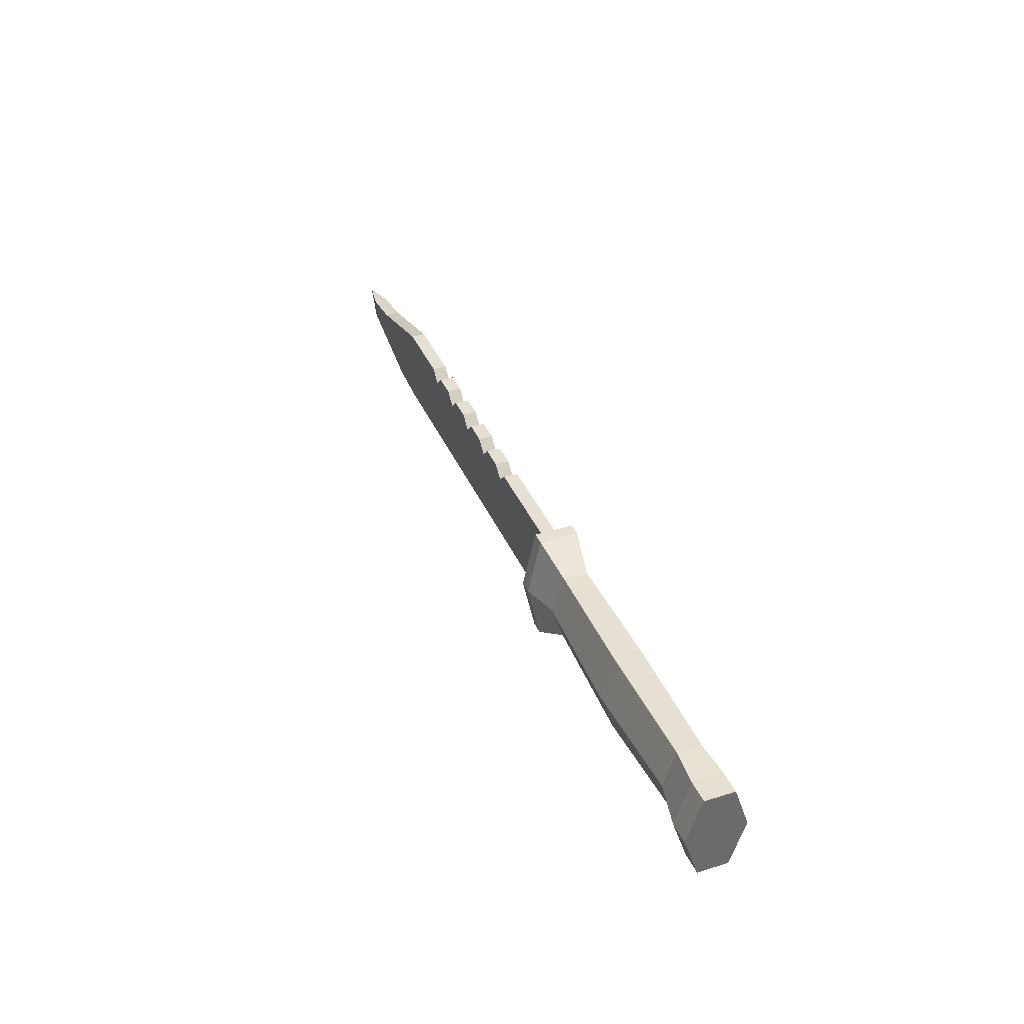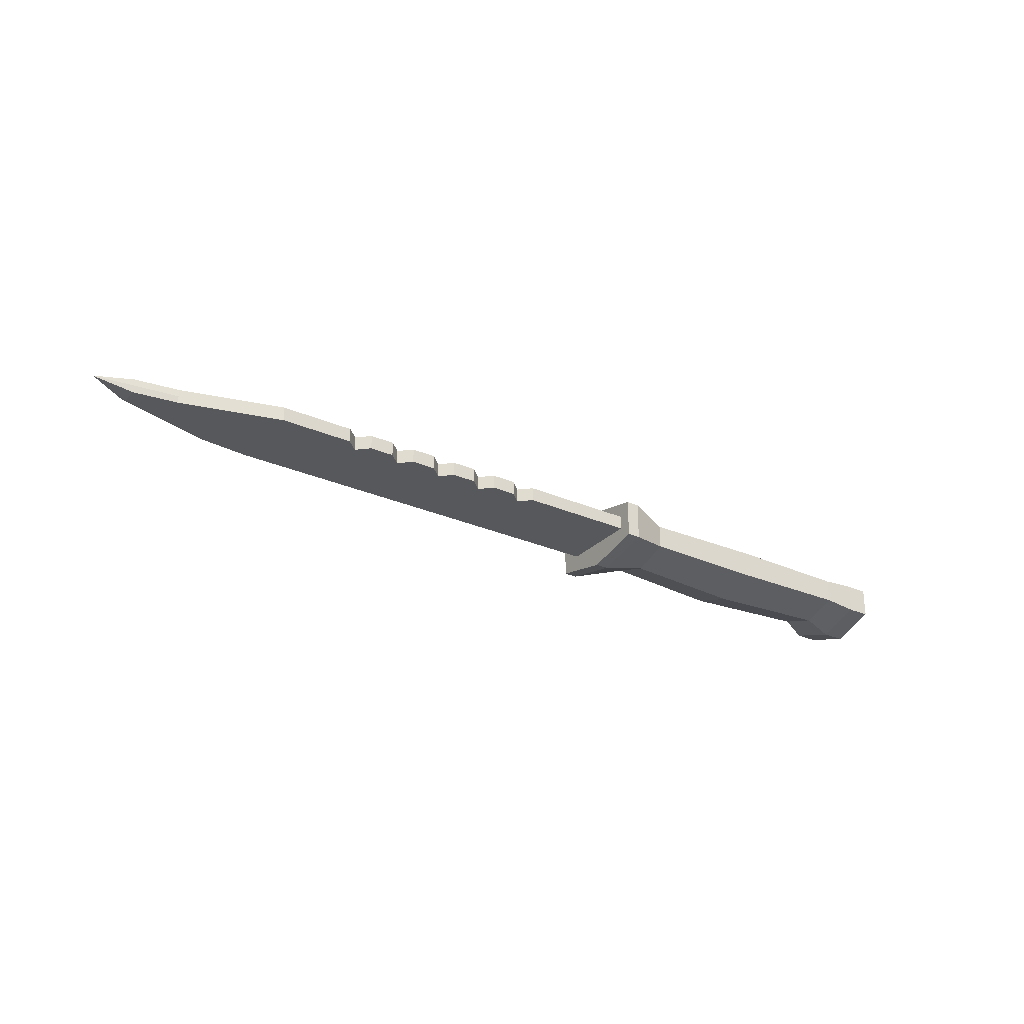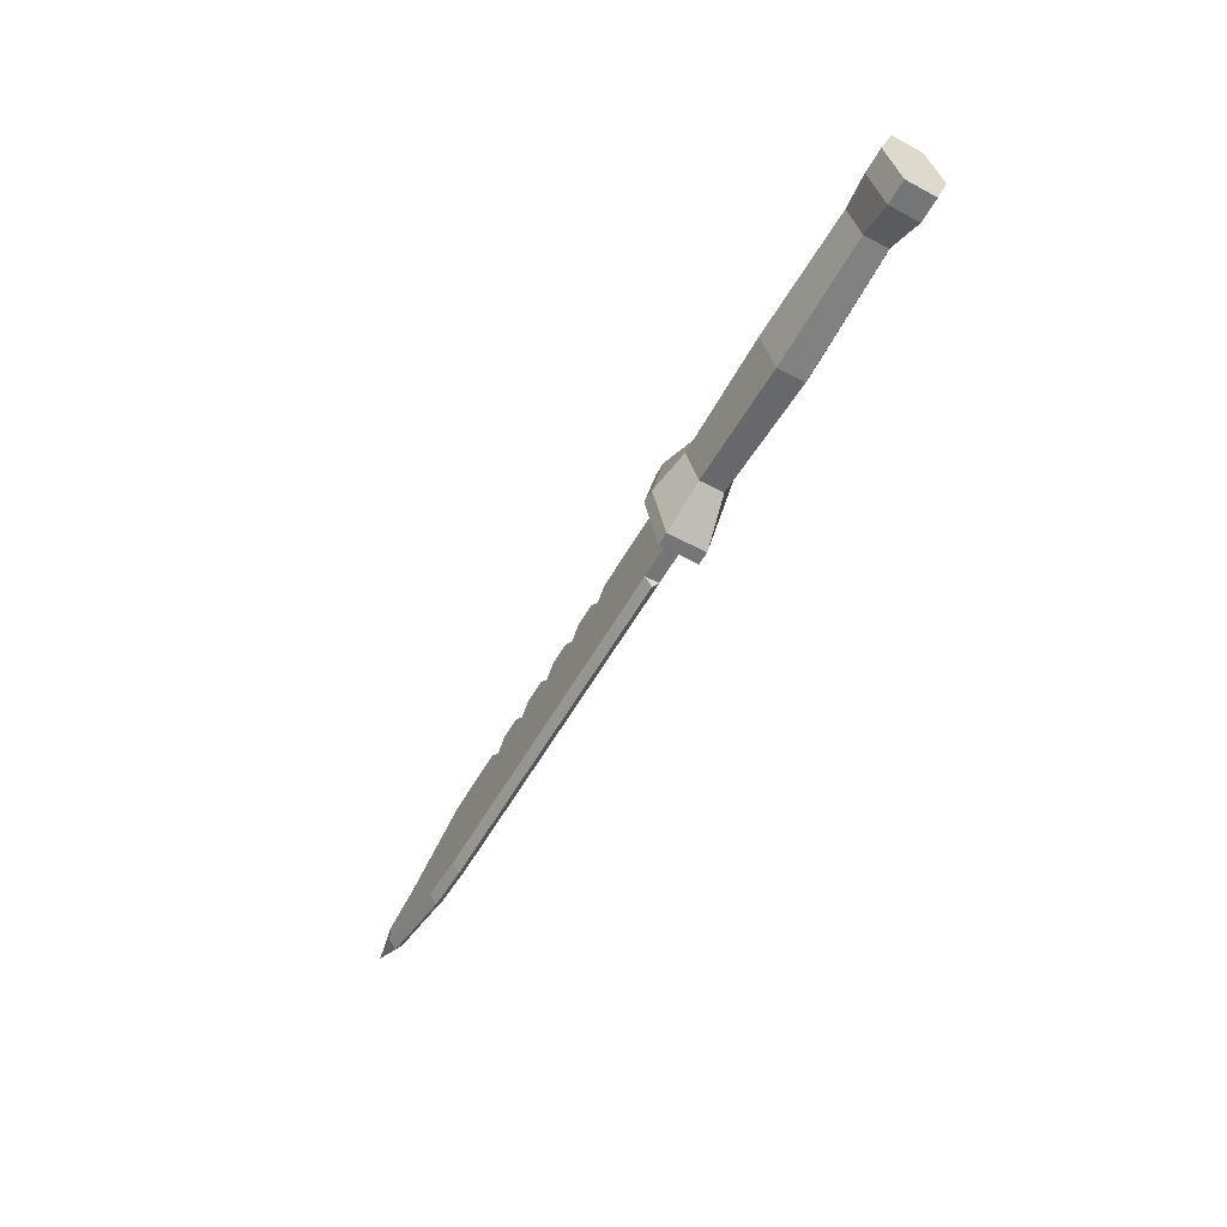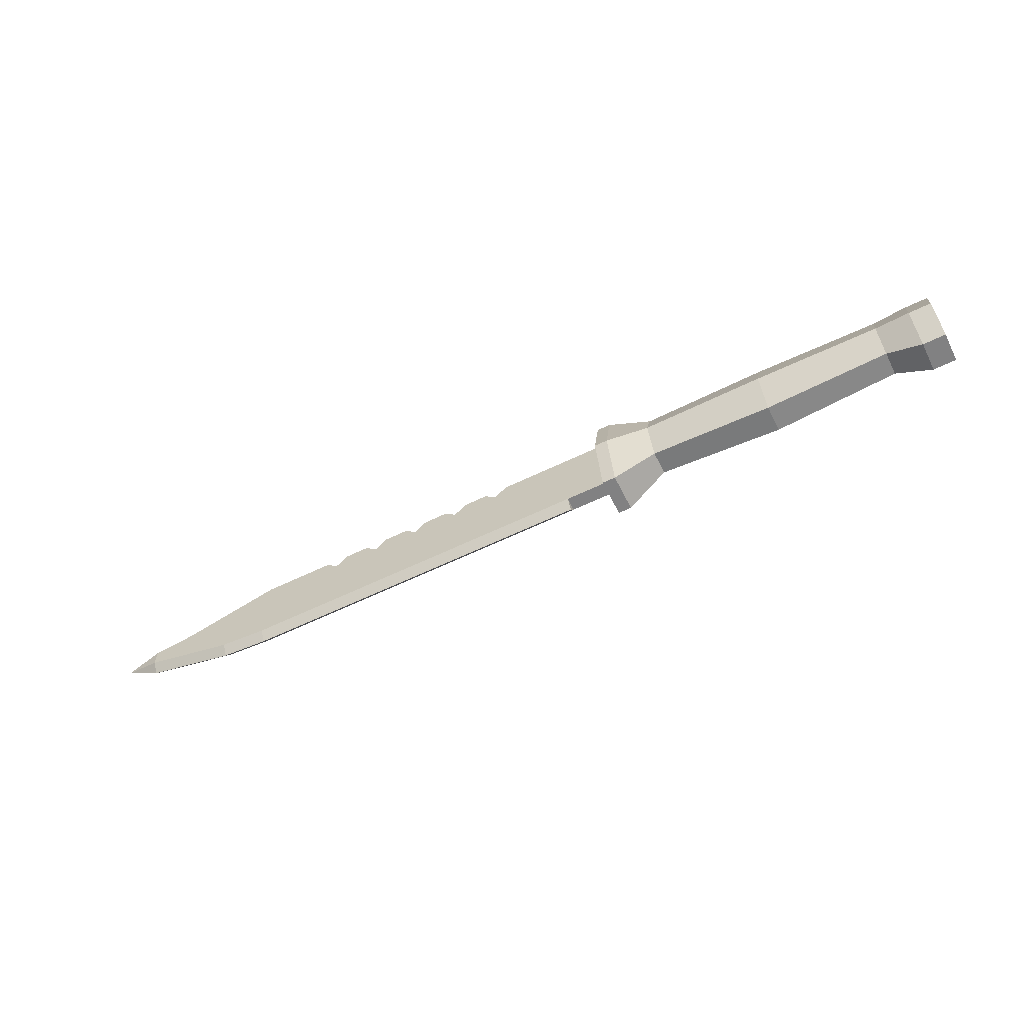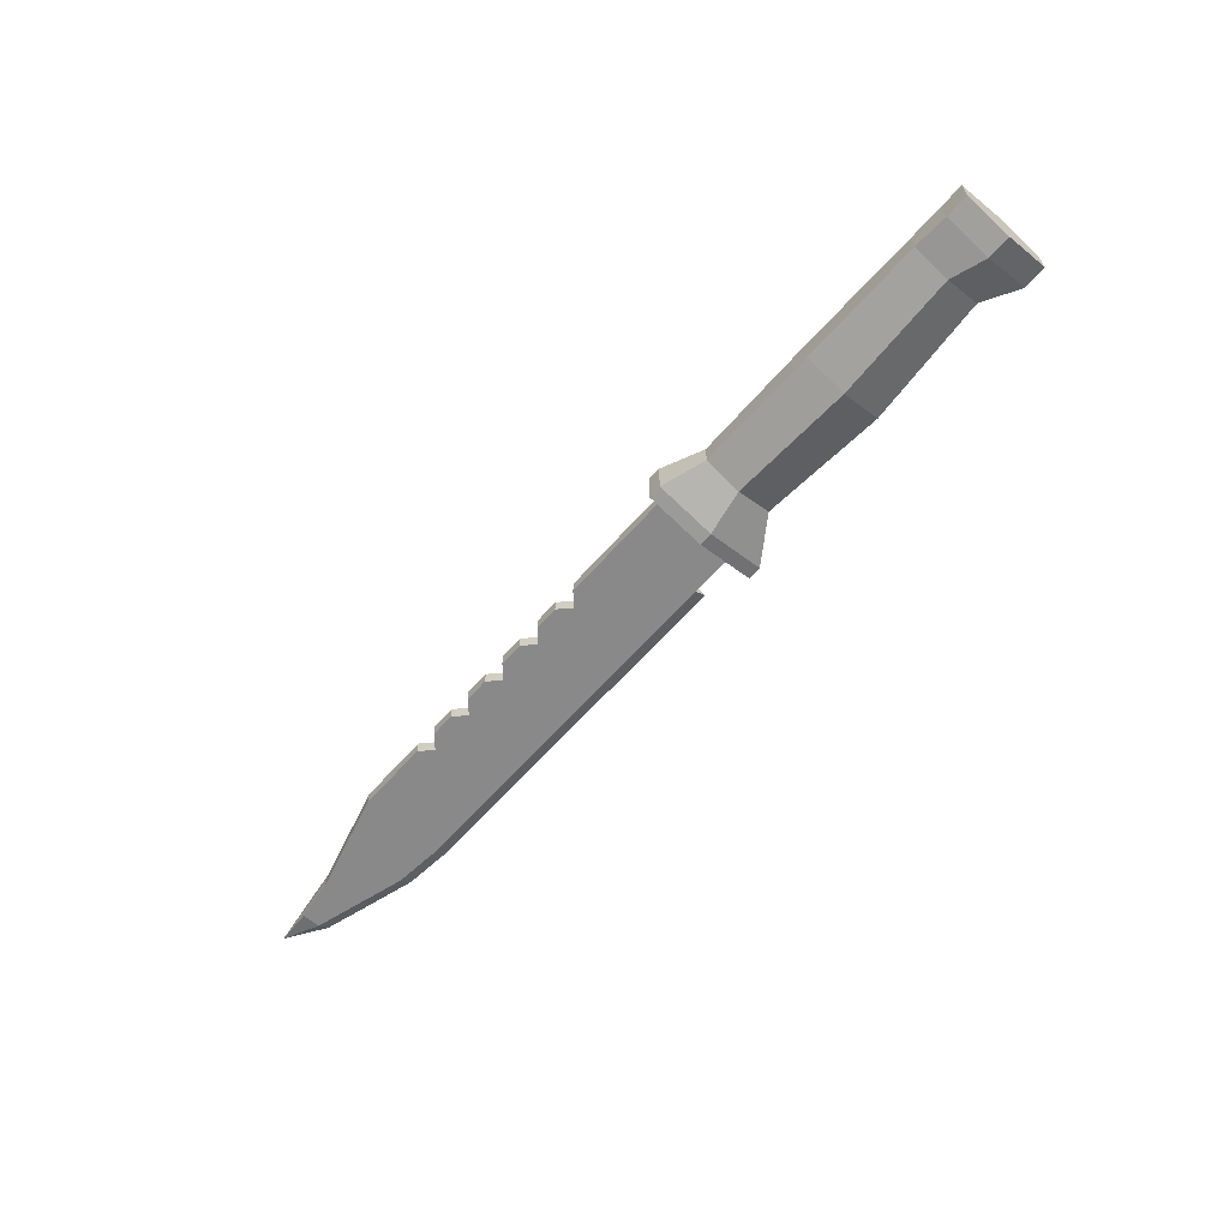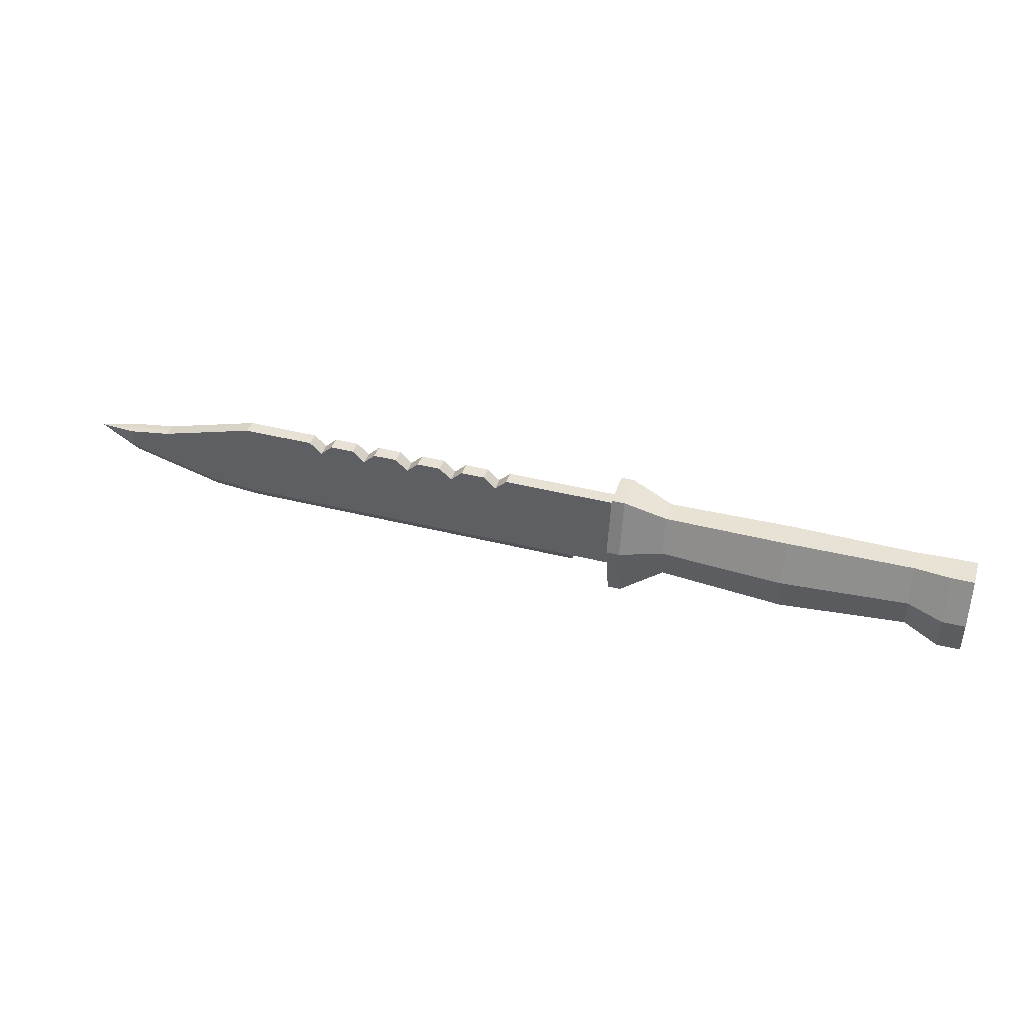
<metadata>
{"format":"obj","ext":"obj","renderer":"f3d","projection":"perspective","resolution":1024,"background":"white","views":[{"elev":38.0,"azim":-111.6,"up":"+Y"},{"elev":-28.0,"azim":146.2,"up":"+Z"},{"elev":-56.4,"azim":-119.1,"up":"+Y"},{"elev":-60.4,"azim":-153.6,"up":"+Y"},{"elev":-63.2,"azim":-131.4,"up":"+Z"},{"elev":40.1,"azim":-162.6,"up":"+Y"}]}
</metadata>
<code>
o Plane.001
v 0.1082 0.1919 0.02466
v 0.5441 0.1919 0.02466
v 0.5441 0.1919 0
v 0.1082 0.1919 0
v 1.56 -0.09368 0.02466
v 0.2955 -0.09368 0.02466
v 0.2955 -0.1316 0
v 1.56 -0.1316 -0
v 1.56 0.1919 0.02466
v 1.902 0.09835 0.02466
v 1.902 0.09835 -0
v 1.56 0.1919 -0
v 0.5864 0.1517 0.02466
v 0.5864 0.1517 0
v 1.726 -0.1167 -0
v 1.726 -0.07881 0.02466
v 2.051 0.01304 0.02466
v 2.186 0.06116 -0
v 2.051 0.07647 0.02466
v 0.9674 0.1919 0.02466
v 0.925 0.1517 0.02466
v 1.094 0.1517 0.02466
v 1.052 0.1919 0.02466
v 1.306 0.1919 0.02466
v 1.264 0.1517 0.02466
v 0.8827 0.1919 0.02466
v 0.7981 0.1919 0.02466
v 0.7557 0.1517 0.02466
v 0.6288 0.1919 0.02466
v 0.7134 0.1919 0.02466
v 2.051 -0.02487 -0
v 0.7981 0.1919 -0
v 0.7557 0.1517 -0
v 1.306 0.1919 -0
v 1.264 0.1517 -0
v 0.2955 -0.09368 0
v 1.726 -0.07881 -0.02466
v 2.051 0.01304 -0.02466
v 0.9674 0.1919 -0
v 0.925 0.1517 -0
v 1.221 0.1919 0.02466
v 1.221 0.1919 -0
v 1.137 0.1919 0.02466
v 1.137 0.1919 -0
v 0.6288 0.1919 0
v 1.094 0.1517 -0
v 1.052 0.1919 -0
v 0.1082 -0.09368 0.02466
v 0.1082 -0.09368 0
v 0.8827 0.1919 -0
v 0.7134 0.1919 -0
v 0.1082 0.1919 -0.02466
v 0.5441 0.1919 -0.02466
v 1.56 -0.09368 -0.02466
v 0.2955 -0.09368 -0.02466
v 1.56 0.1919 -0.02466
v 1.902 0.09835 -0.02466
v 0.5864 0.1517 -0.02466
v 2.051 0.07647 -0.02466
v 0.9674 0.1919 -0.02466
v 1.052 0.1919 -0.02466
v 1.094 0.1517 -0.02466
v 0.925 0.1517 -0.02466
v 1.264 0.1517 -0.02466
v 1.306 0.1919 -0.02466
v 0.7557 0.1517 -0.02466
v 0.7981 0.1919 -0.02466
v 0.8827 0.1919 -0.02466
v 0.6288 0.1919 -0.02466
v 0.7134 0.1919 -0.02466
v 1.221 0.1919 -0.02466
v 1.137 0.1919 -0.02466
v 0.1082 -0.09368 -0.02466
v -0.4843 0.04041 0.09567
v -0.9227 0.05616 0.08428
v -0.9227 -0.07063 0.04214
v -0.4843 -0.1035 0.04784
v -0.9227 -0.07063 -0.04214
v -0.4843 -0.1035 -0.04784
v -0.9227 0.05616 -0.08428
v -0.4843 0.04041 -0.09567
v -0.9227 0.1829 -0.04214
v -0.4843 0.1843 -0.04784
v -1.046 -0.135 -0.05235
v -1.046 0.02257 -0.1047
v -0.9227 0.1829 0.04214
v -0.4843 0.1843 0.04784
v -0.05316 0.05616 -0.08428
v -0.05316 0.1829 -0.04214
v 0.09468 0.2382 -0.06778
v 0.09468 0.03429 -0.1129
v -0.05316 0.1829 0.04214
v -0.05316 0.05616 0.08428
v -0.05316 -0.07063 -0.04214
v -0.05316 -0.07063 0.04214
v -1.126 -0.135 -0.05235
v -1.126 0.02257 -0.1047
v -1.046 0.1801 0.05235
v -1.046 0.02257 0.1047
v -1.046 0.1801 -0.05235
v -1.046 -0.135 0.05235
v -1.126 -0.135 0.05235
v -1.126 0.02257 0.1047
v -1.126 0.1801 0.05235
v -1.126 0.1801 -0.05235
v 0.09468 0.03429 0.1129
v 0.09468 -0.1696 0.06778
v 0.141 -0.1696 0.06778
v 0.141 0.03429 0.1129
v 0.09468 -0.1696 -0.06778
v 0.09468 0.2382 0.06778
v 0.141 -0.1696 -0.06778
v 0.141 0.03429 -0.1129
v 0.141 0.2382 -0.06778
v 0.141 0.2382 0.06778
f 1 2 3 4
f 5 6 7 8
f 9 10 11 12
f 2 13 14 3
f 5 8 15 16
f 17 18 19
f 13 2 6
f 20 21 22 23
f 21 6 5 22
f 5 16 24 25
f 21 26 27 28
f 13 6 28
f 29 13 28 30
f 5 25 22
f 17 31 18
f 28 27 32 33
f 25 24 34 35
f 6 36 7
f 15 37 38 31
f 24 9 12 34
f 21 20 39 40
f 41 25 35 42
f 43 41 42 44
f 13 29 45 14
f 23 22 46 47
f 6 48 49 36
f 20 23 47 39
f 48 1 4 49
f 17 19 10
f 26 21 40 50
f 19 18 11 10
f 22 43 44 46
f 27 26 50 32
f 30 28 33 51
f 43 22 25 41
f 28 6 21
f 29 30 51 45
f 10 24 16 17
f 9 24 10
f 48 6 2 1
f 52 4 3 53
f 54 8 7 55
f 56 12 11 57
f 53 3 14 58
f 54 37 15 8
f 38 59 18
f 58 55 53
f 60 61 62 63
f 63 62 54 55
f 54 64 65 37
f 63 66 67 68
f 58 66 55
f 69 70 66 58
f 54 62 64
f 38 18 31
f 66 33 32 67
f 64 35 34 65
f 55 7 36
f 16 15 31 17
f 65 34 12 56
f 63 40 39 60
f 71 42 35 64
f 72 44 42 71
f 58 14 45 69
f 61 47 46 62
f 55 36 49 73
f 60 39 47 61
f 73 49 4 52
f 38 57 59
f 68 50 40 63
f 59 57 11 18
f 62 46 44 72
f 67 32 50 68
f 70 51 33 66
f 72 71 64 62
f 66 63 55
f 69 45 51 70
f 57 38 37 65
f 56 57 65
f 73 52 53 55
f 74 75 76 77
f 77 76 78 79
f 79 78 80 81
f 81 80 82 83
f 80 78 84 85
f 83 82 86 87
f 87 86 75 74
f 88 89 90 91
f 92 87 74 93
f 89 83 87 92
f 88 81 83 89
f 94 79 81 88
f 95 77 79 94
f 93 74 77 95
f 85 84 96 97
f 75 86 98 99
f 82 80 85 100
f 78 76 101 84
f 86 82 100 98
f 76 75 99 101
f 102 103 104 105 97 96
f 101 99 103 102
f 99 98 104 103
f 100 85 97 105
f 84 101 102 96
f 98 100 105 104
f 106 107 108 109
f 95 94 110 107
f 89 92 111 90
f 93 95 107 106
f 94 88 91 110
f 92 93 106 111
f 109 108 112 113 114 115
f 111 106 109 115
f 91 90 114 113
f 107 110 112 108
f 90 111 115 114
f 110 91 113 112

</code>
